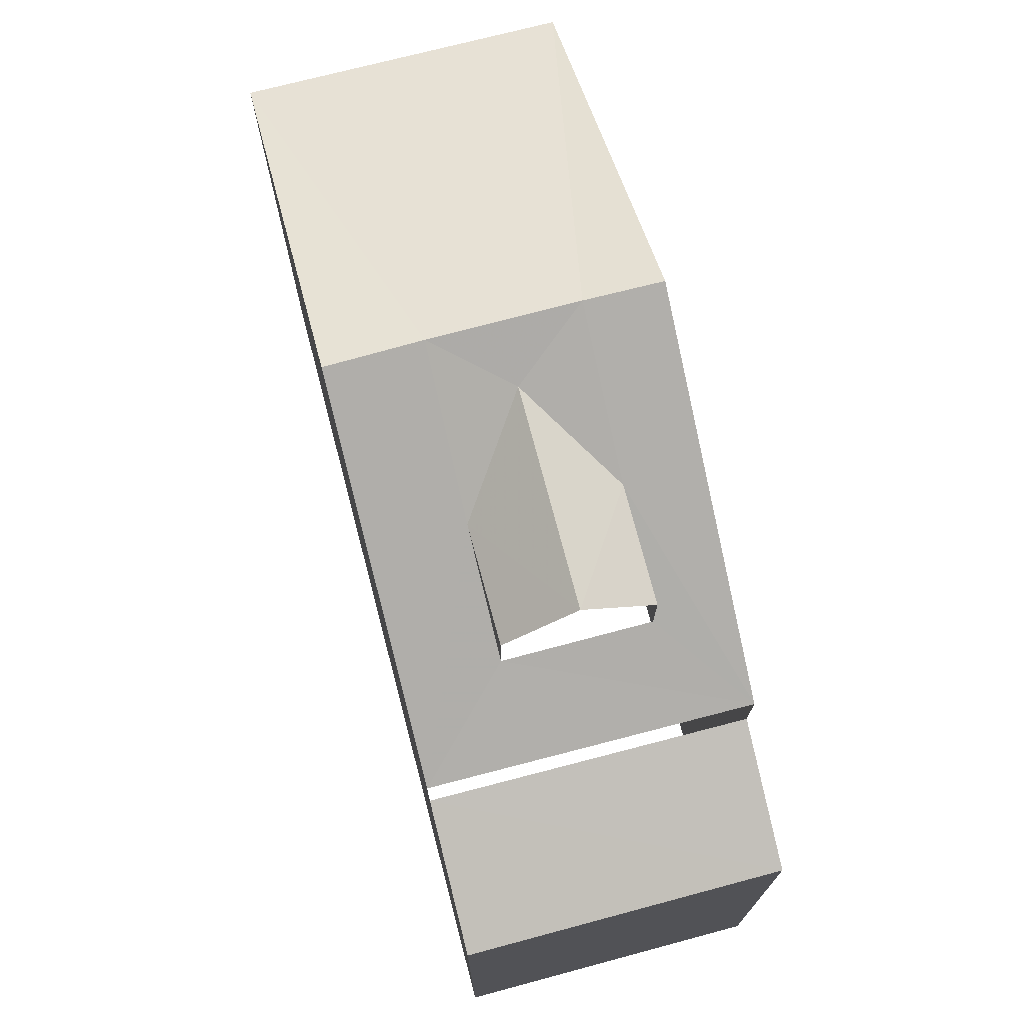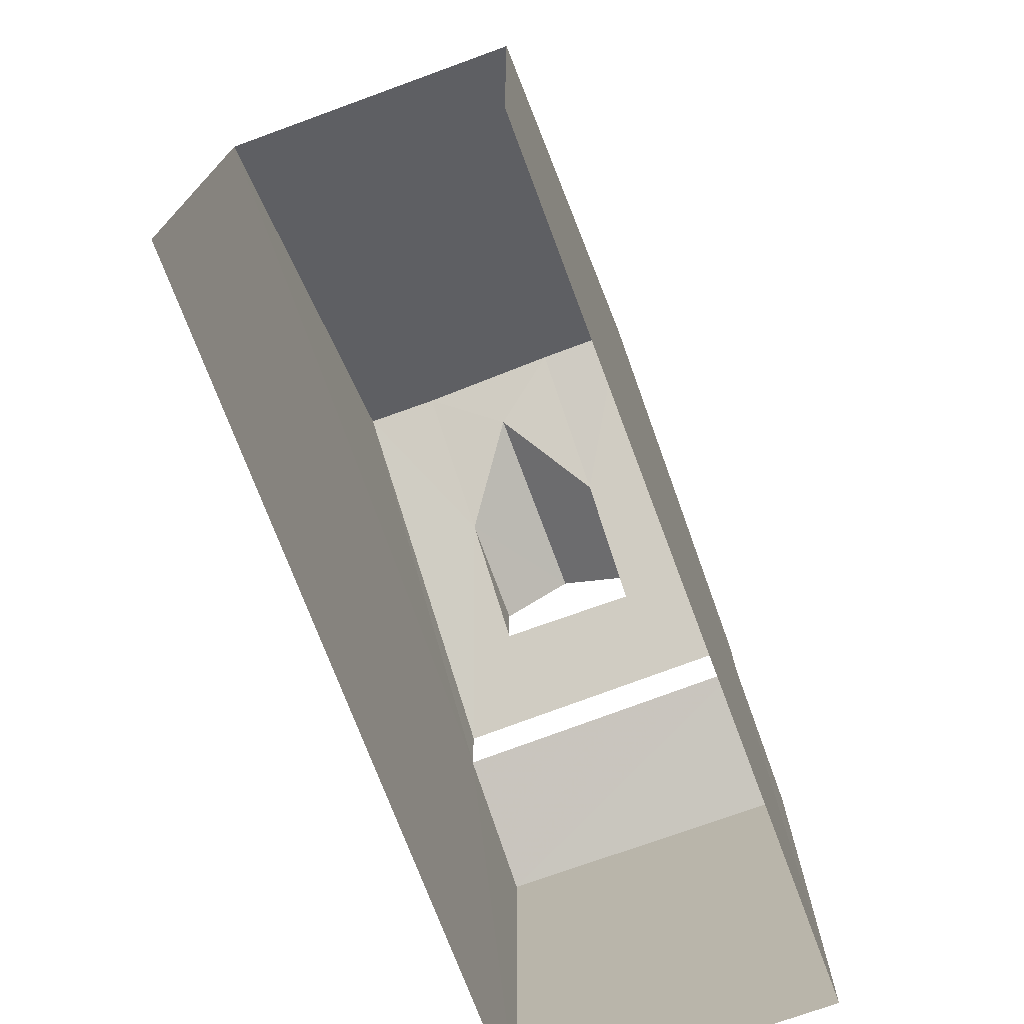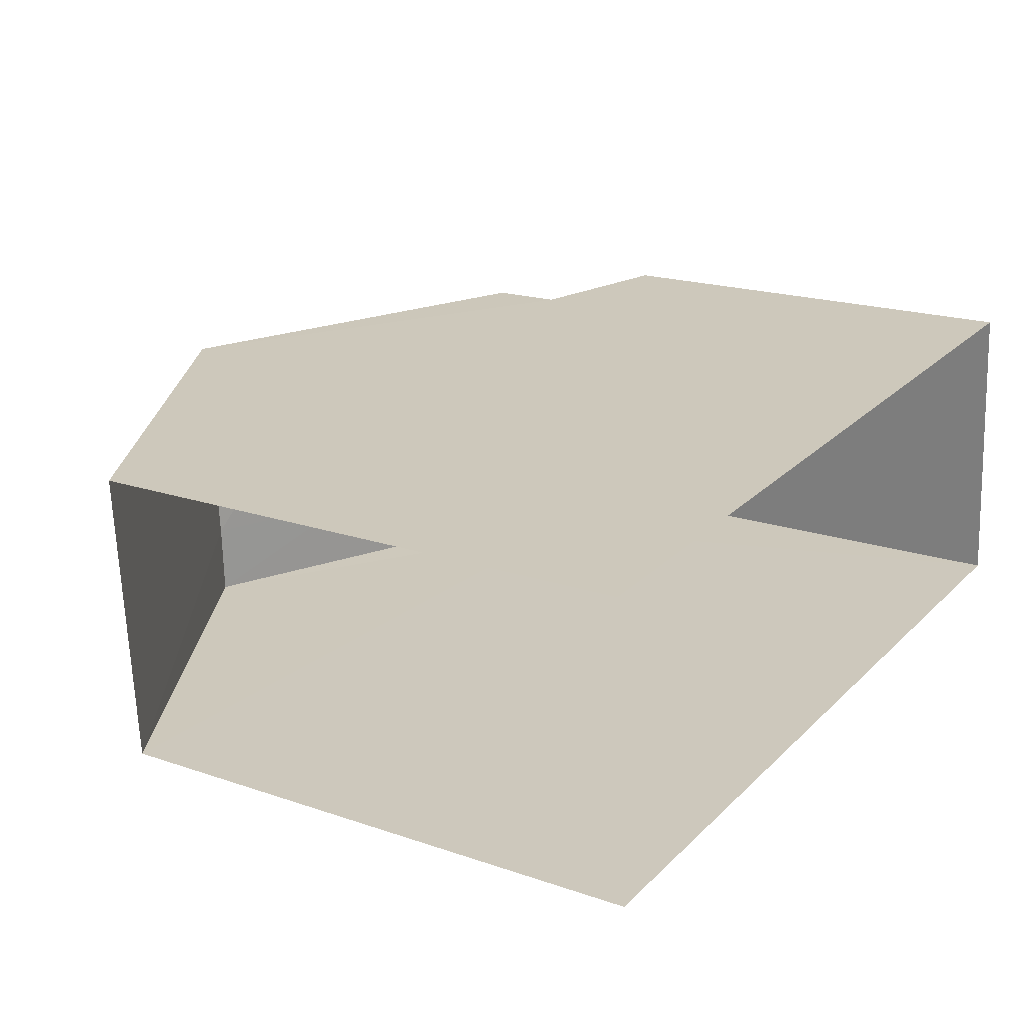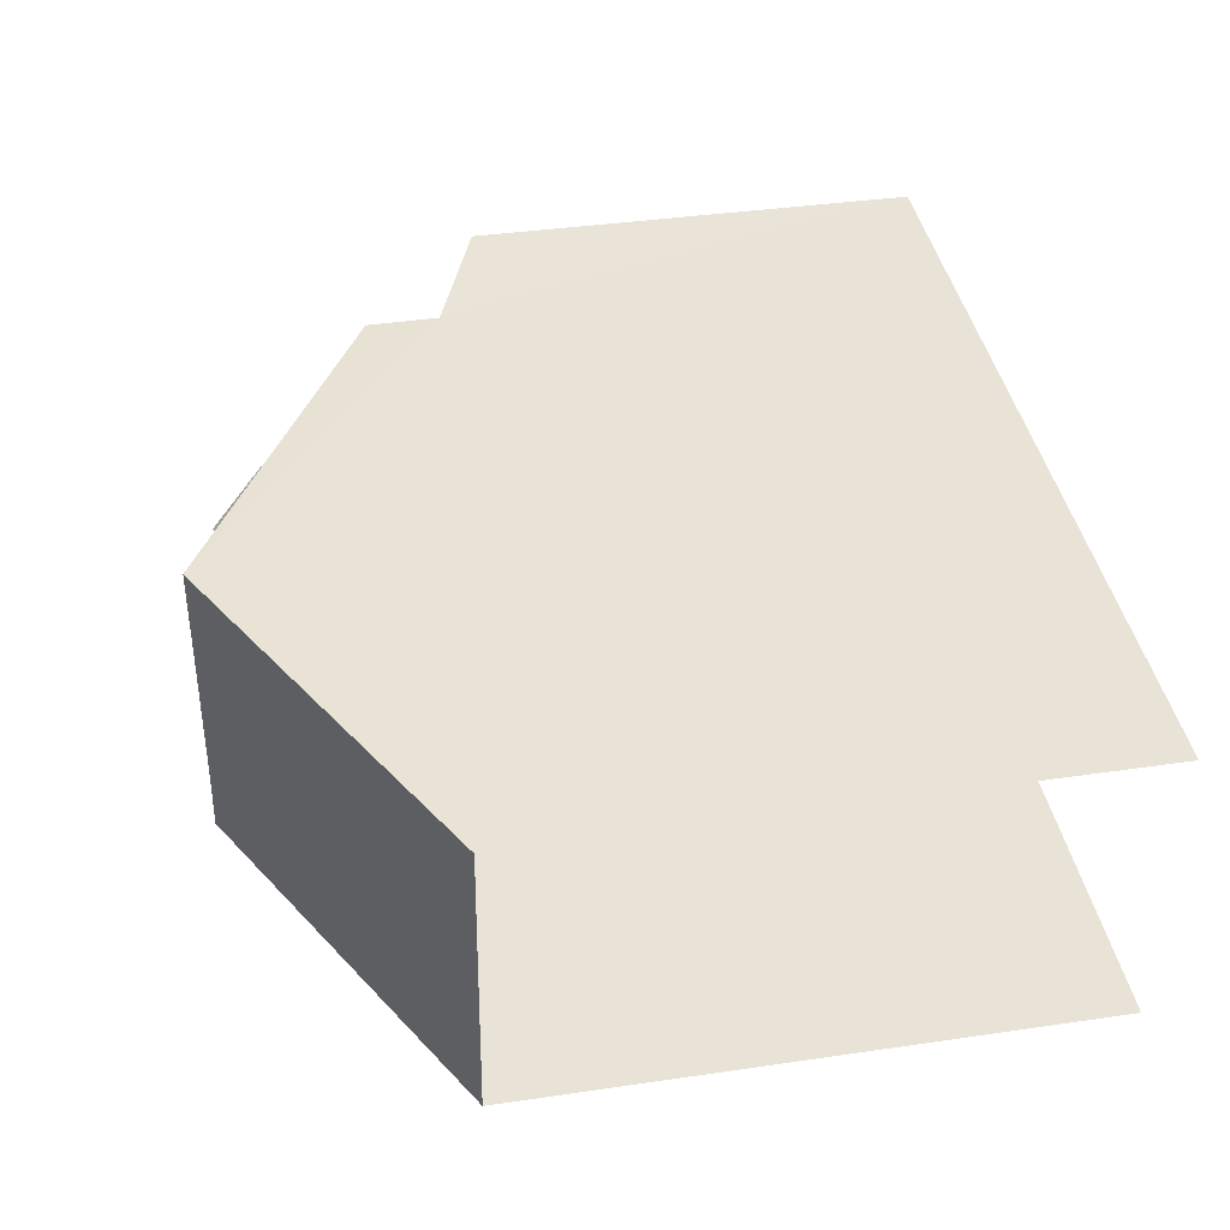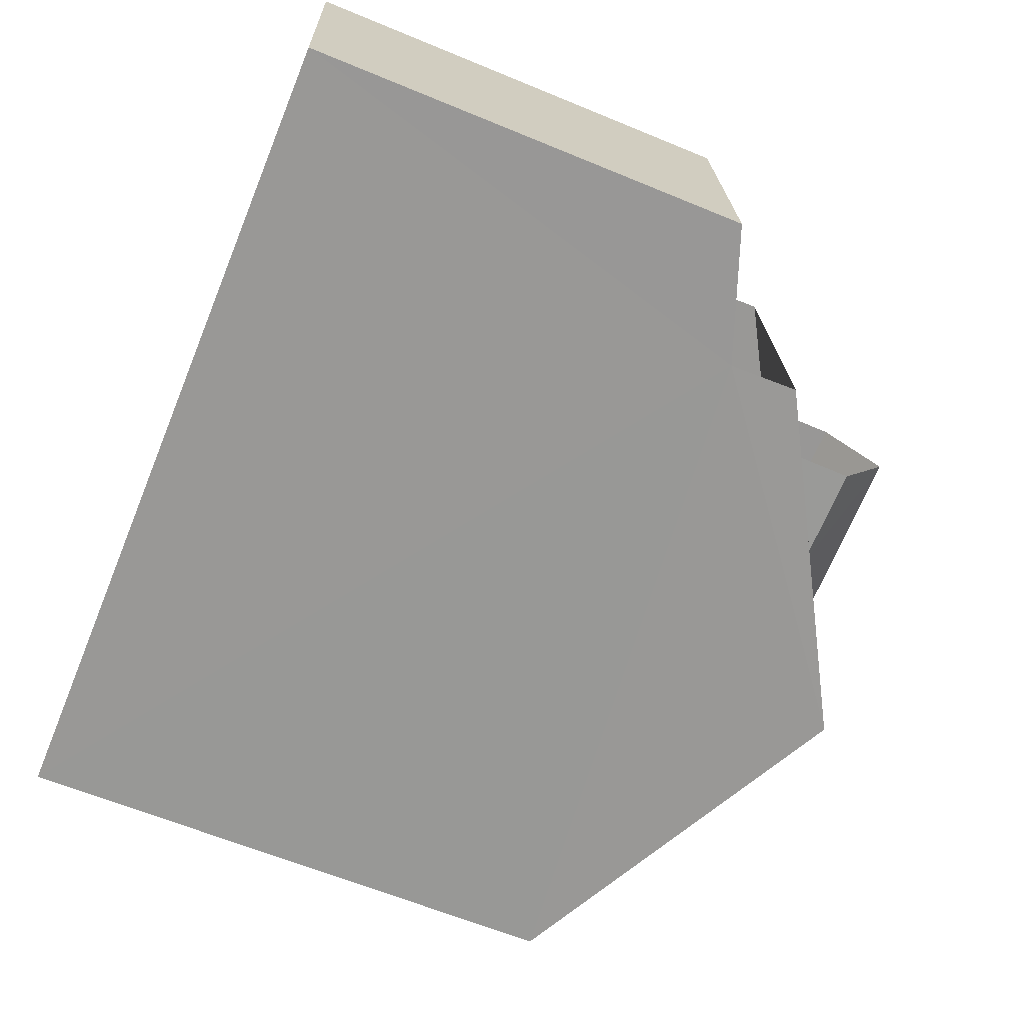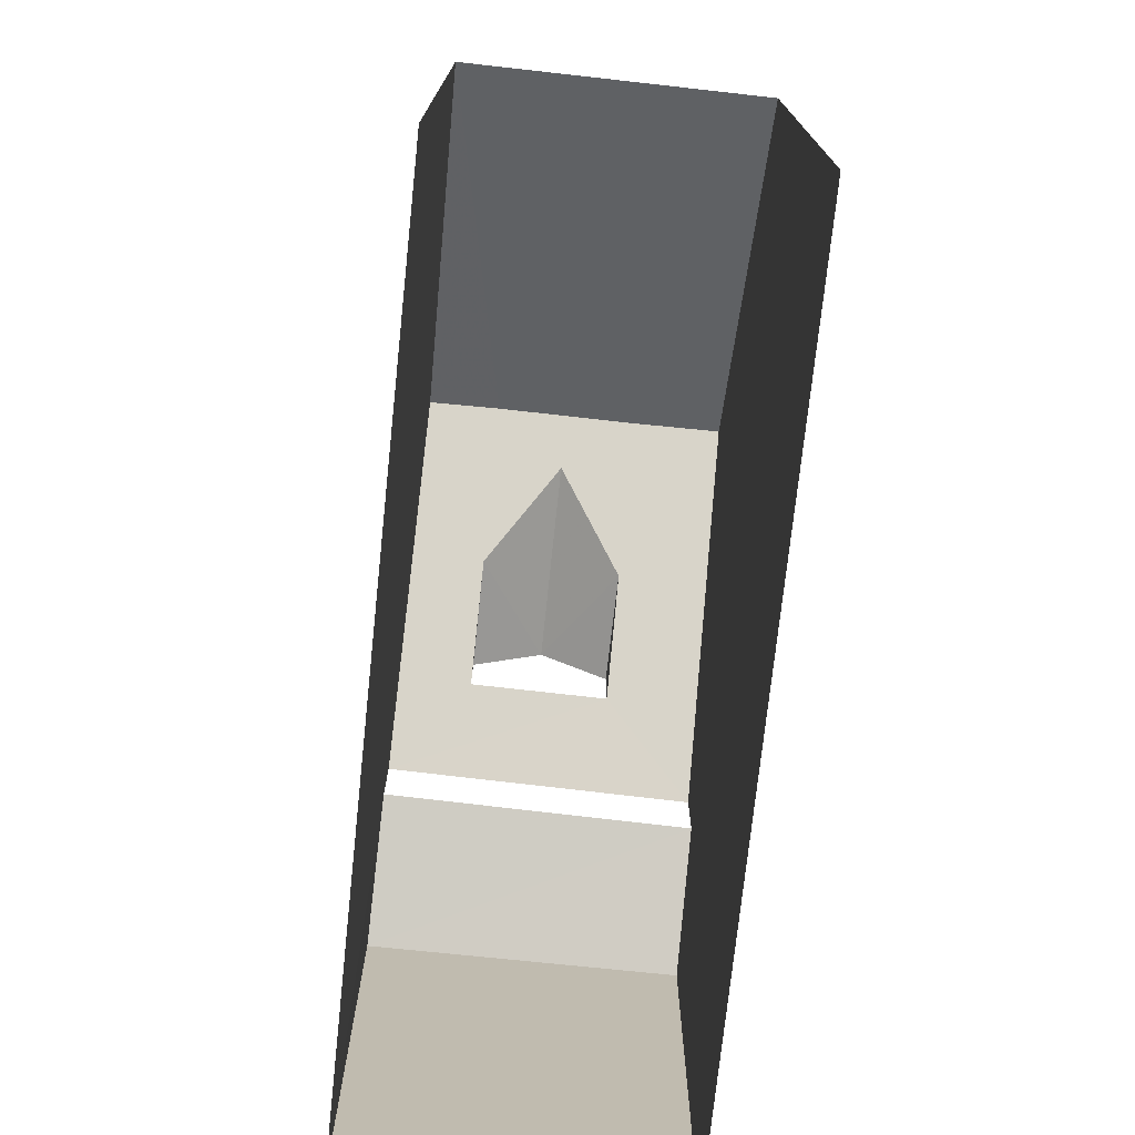
<metadata>
{"format":"obj","ext":"obj","renderer":"f3d","projection":"perspective","resolution":1024,"background":"white","views":[{"elev":73.5,"azim":-109.0,"up":"+Z"},{"elev":-74.0,"azim":106.2,"up":"+Z"},{"elev":18.9,"azim":123.1,"up":"+Y"},{"elev":37.1,"azim":79.1,"up":"+Y"},{"elev":-64.4,"azim":-112.4,"up":"+Y"},{"elev":-74.5,"azim":79.5,"up":"+Z"}]}
</metadata>
<code>
v -3.736e+05 -1.051e+05 21.96
v -3.736e+05 -1.051e+05 21.96
v -3.736e+05 -1.051e+05 21.96
v -3.736e+05 -1.051e+05 21.96
v -3.736e+05 -1.051e+05 31.79
v -3.736e+05 -1.051e+05 29.31
v -3.736e+05 -1.051e+05 30.75
v -3.736e+05 -1.051e+05 30.75
v -3.736e+05 -1.051e+05 31.79
v -3.736e+05 -1.051e+05 31.79
v -3.736e+05 -1.051e+05 29.31
v -3.736e+05 -1.051e+05 29.92
v -3.736e+05 -1.051e+05 31.79
v -3.736e+05 -1.051e+05 31.42
v -3.736e+05 -1.051e+05 29.92
v -3.736e+05 -1.051e+05 28.4
v -3.736e+05 -1.051e+05 27.74
v -3.736e+05 -1.051e+05 27.74
v -3.736e+05 -1.051e+05 28.4
v -3.736e+05 -1.051e+05 30.75
v -3.736e+05 -1.051e+05 31.42
v -3.736e+05 -1.051e+05 30.75
v -3.736e+05 -1.051e+05 29.31
v -3.736e+05 -1.051e+05 29.31
f 1 2 3
f 1 4 2
f 20 12 22
f 20 22 21
f 12 15 22
f 24 3 2
f 23 24 2
f 16 11 6
f 16 19 11
f 5 6 7
f 8 9 10
f 11 9 8
f 12 6 11
f 7 13 5
f 13 14 10
f 6 12 7
f 10 14 8
f 15 11 8
f 15 12 11
f 7 14 13
f 16 17 18
f 19 16 18
f 7 20 21
f 14 7 21
f 8 21 22
f 8 14 21
f 5 13 23
f 13 24 23
f 10 9 24
f 13 10 24
f 24 9 19
f 24 19 3
f 9 11 19
f 3 19 1
f 1 19 18
f 15 8 22
f 18 4 1
f 18 17 4
f 5 23 16
f 6 5 16
f 23 2 16
f 16 2 4
f 16 4 17
f 7 12 20

</code>
